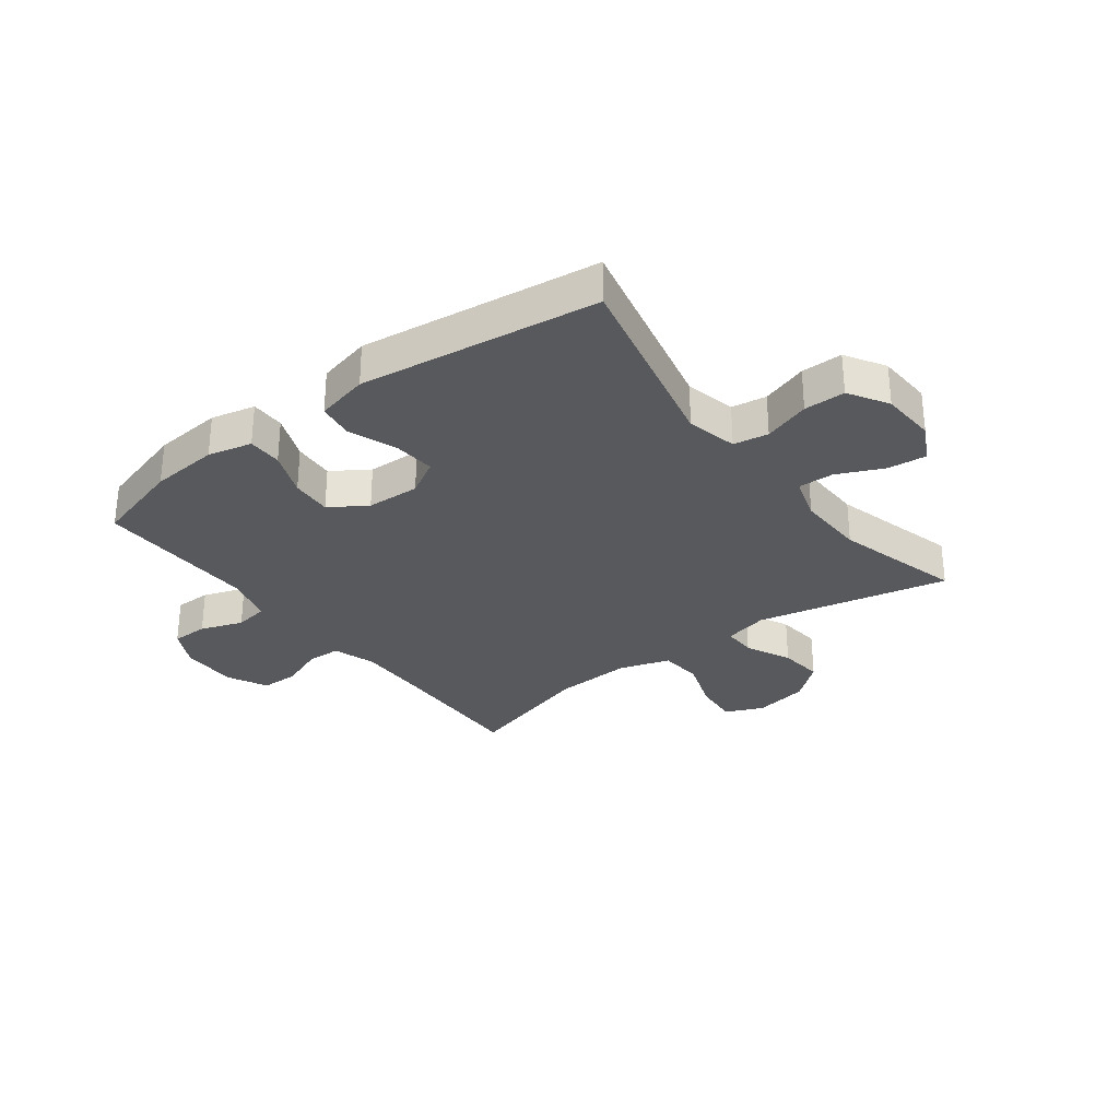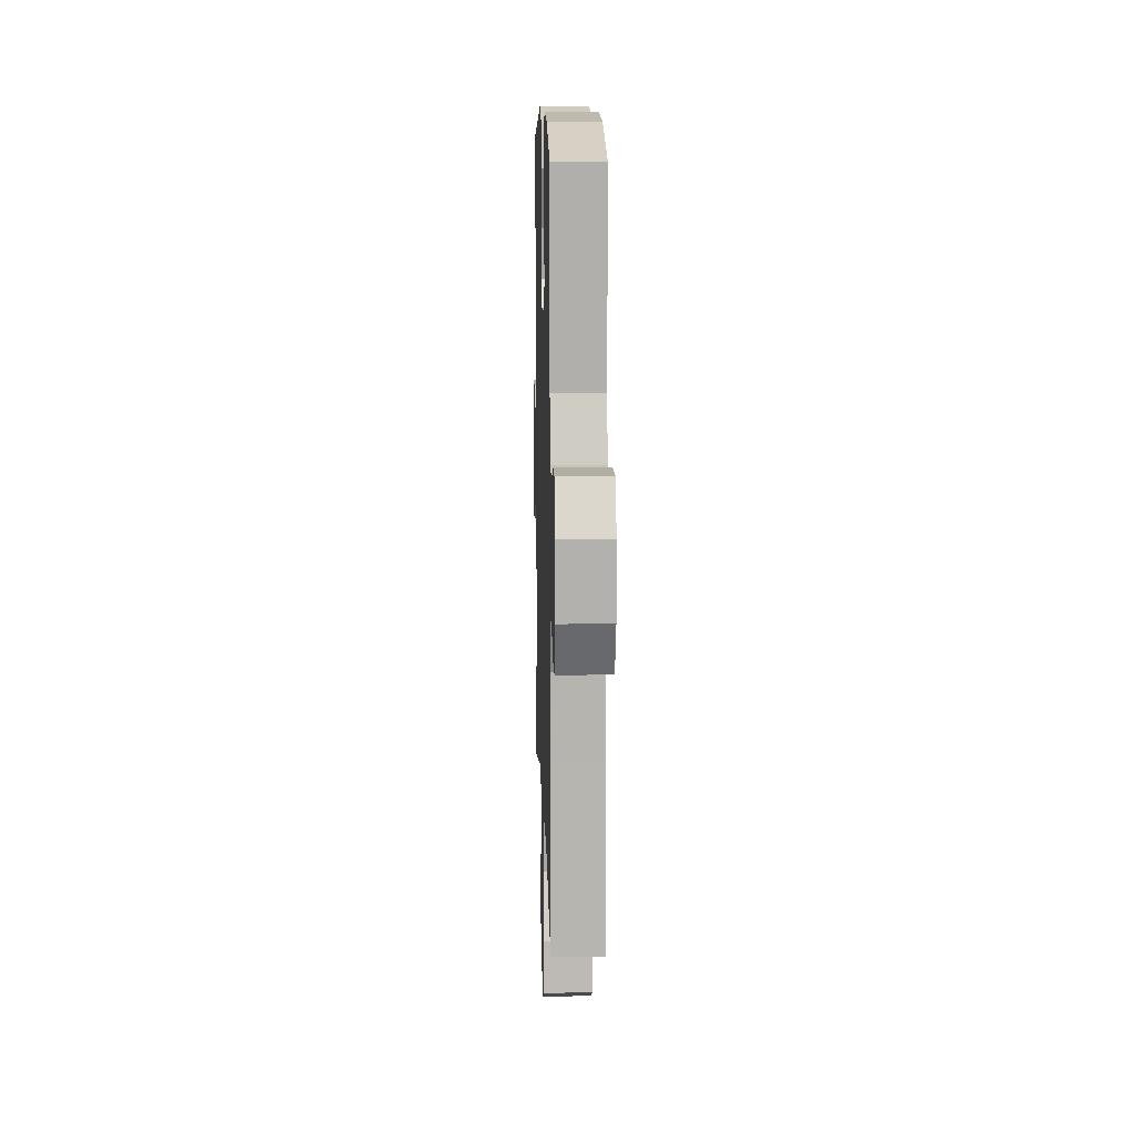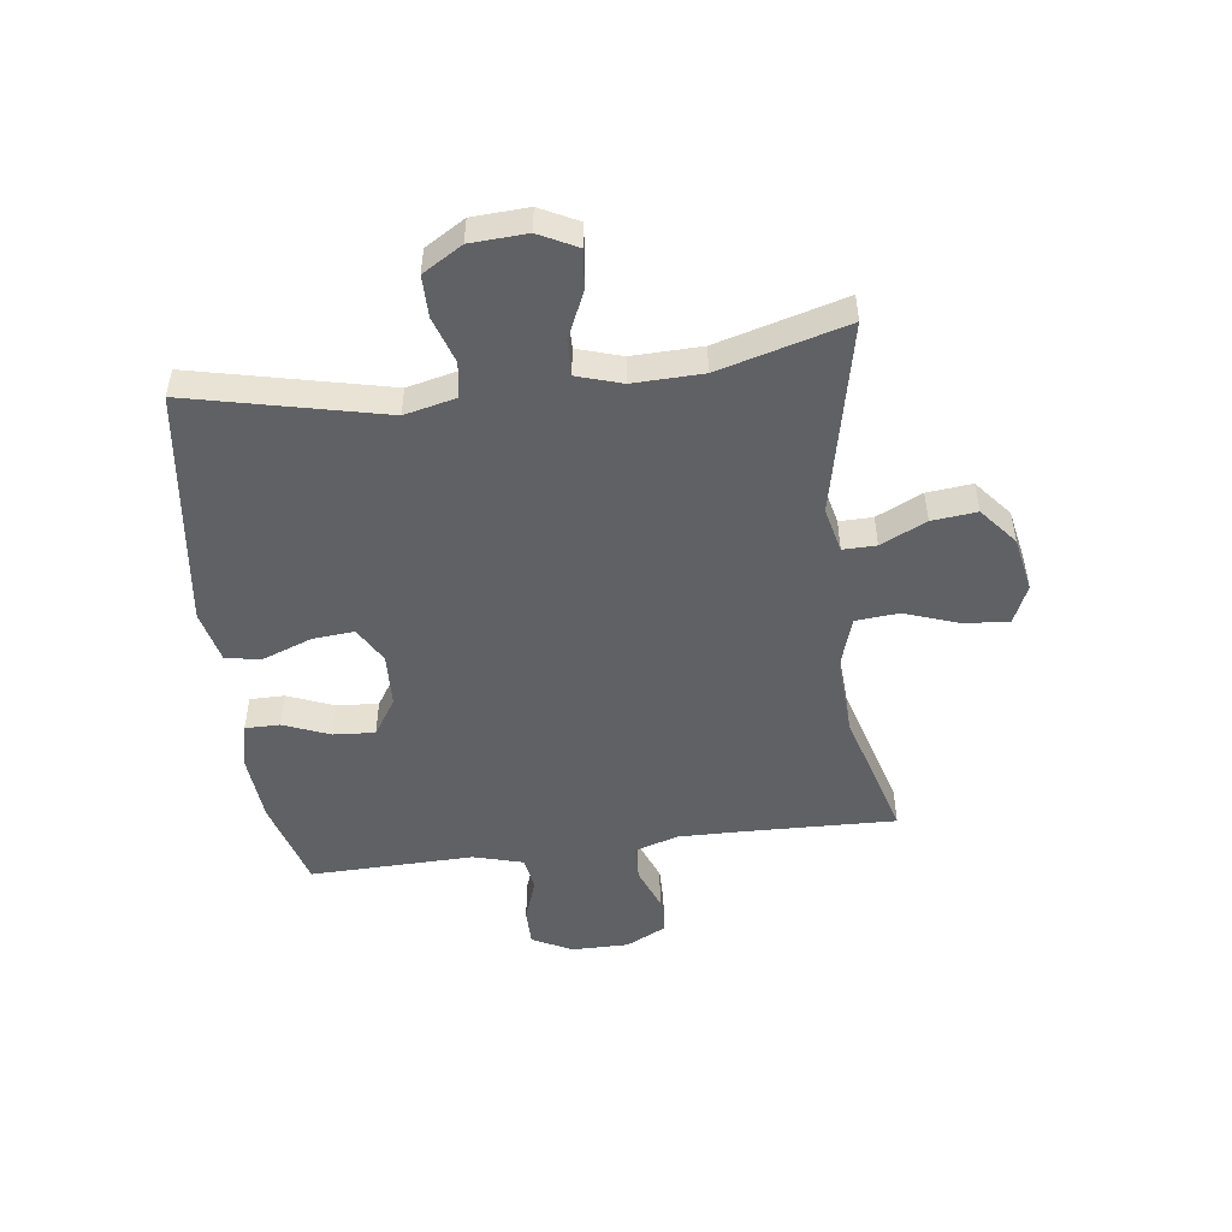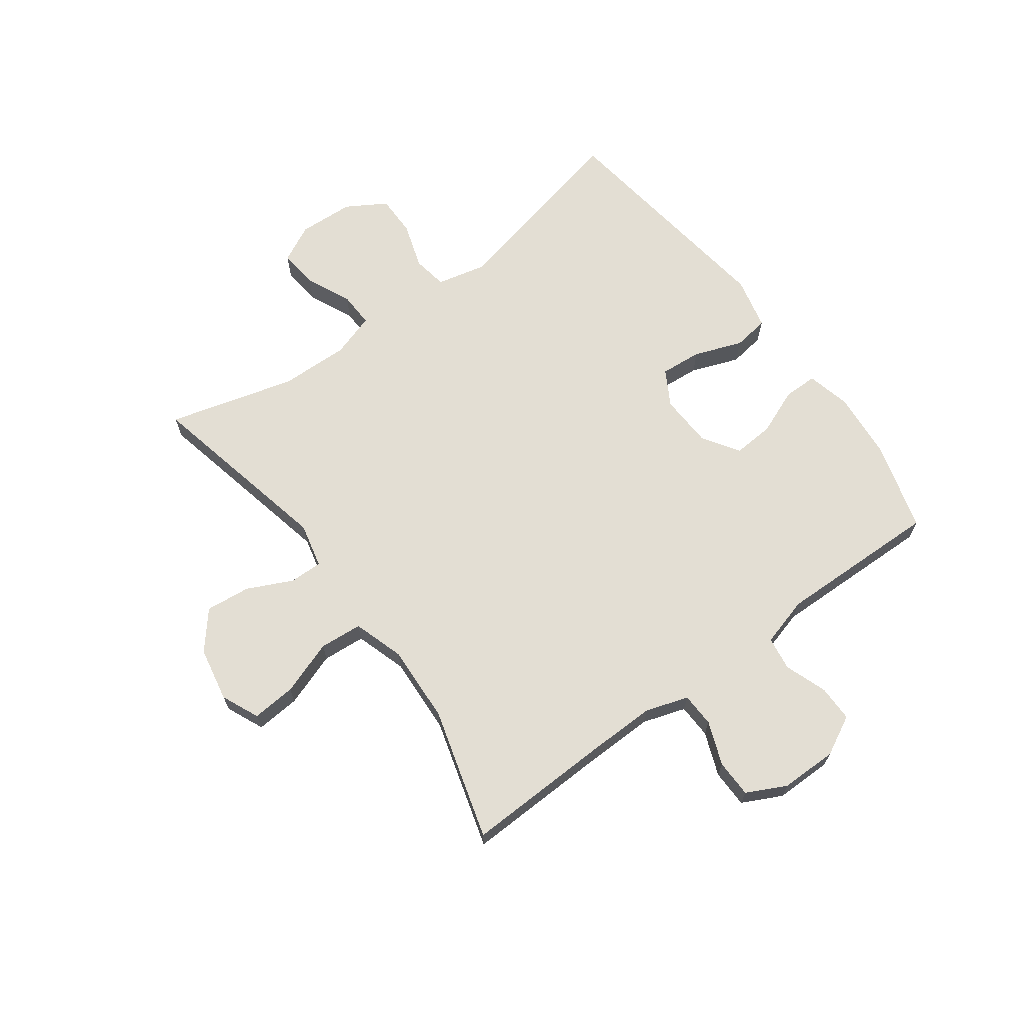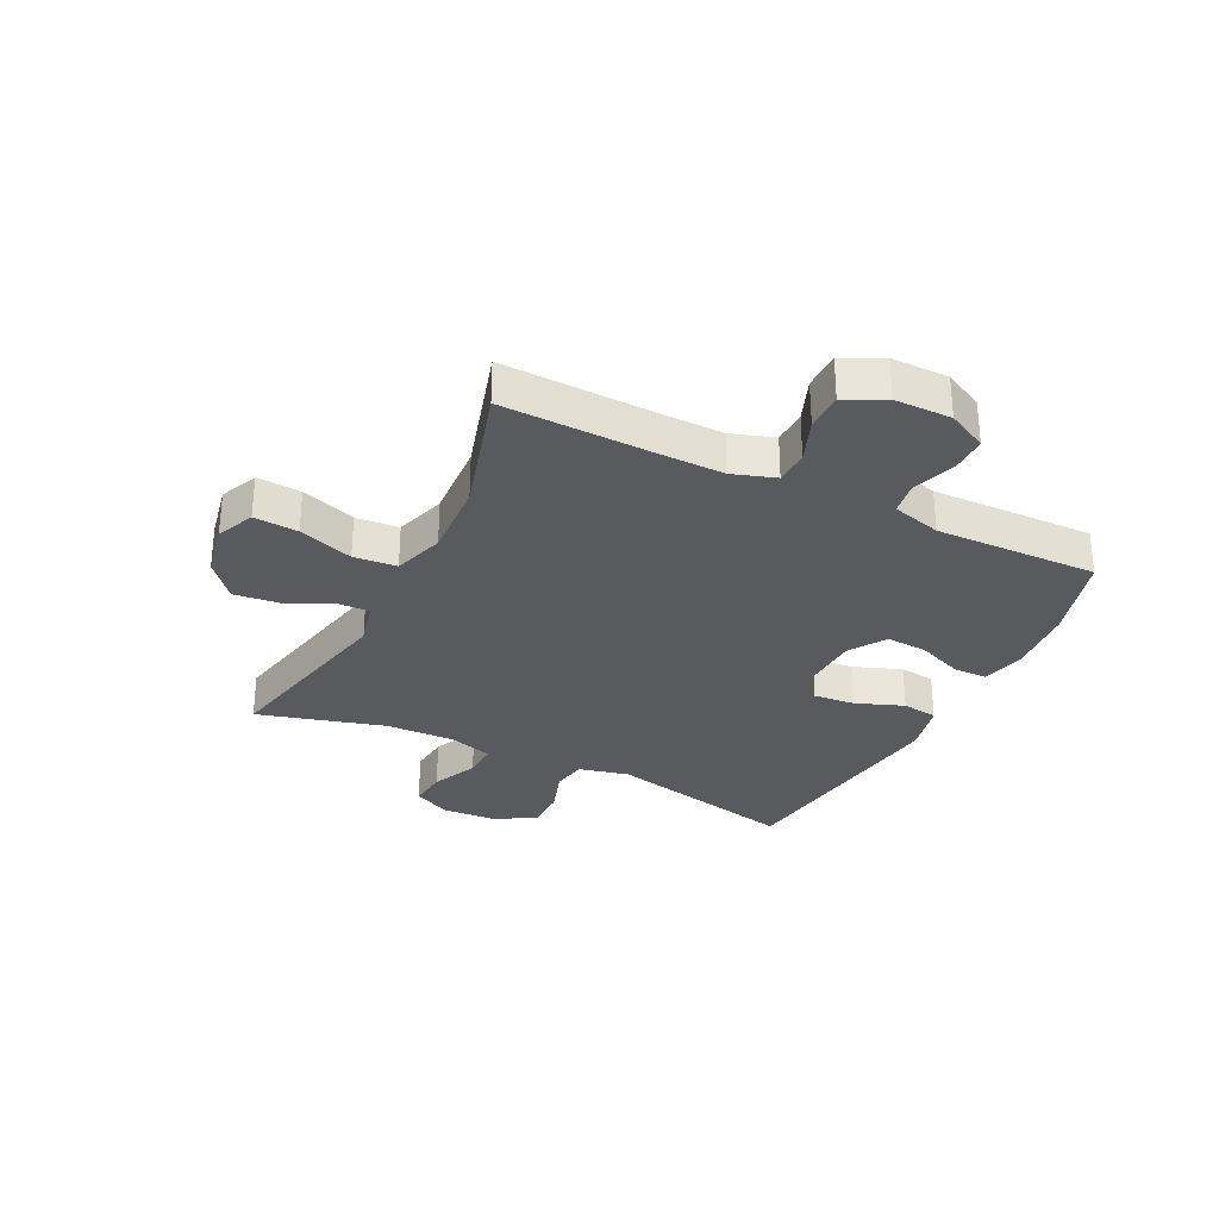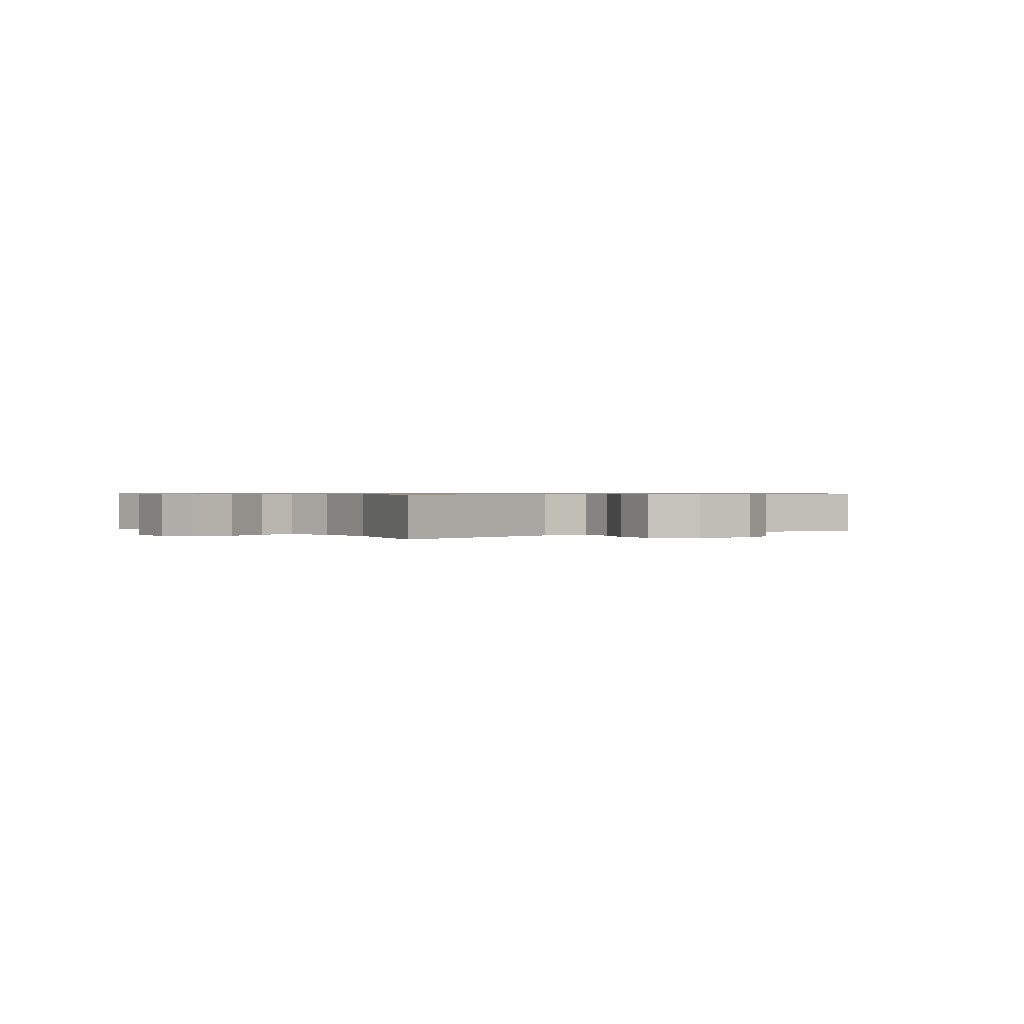
<metadata>
{"format":"obj","ext":"obj","renderer":"f3d","projection":"perspective","resolution":1024,"background":"white","views":[{"elev":-30.2,"azim":37.2,"up":"+Y"},{"elev":10.9,"azim":-91.7,"up":"+Z"},{"elev":-49.8,"azim":97.4,"up":"+Y"},{"elev":67.2,"azim":-126.3,"up":"+Y"},{"elev":-30.6,"azim":-116.1,"up":"+Y"},{"elev":0.7,"azim":142.4,"up":"+Y"}]}
</metadata>
<code>
v 0.5 0.07 -0.5
v 0.17 0.07 -0.428
v 0.093 0.07 -0.446
v 0.094 0.07 -0.503
v 0.131 0.07 -0.581
v 0.139 0.07 -0.658
v 0.075 0.07 -0.711
v -0.019 0.07 -0.729
v -0.084 0.07 -0.7
v -0.078 0.07 -0.624
v -0.045 0.07 -0.53
v -0.051 0.07 -0.456
v -0.139 0.07 -0.428
v -0.274 0.07 -0.435
v -0.5 0.07 -0.5
v -0.492 0.07 -0.245
v -0.49 0.07 -0.13
v -0.514 0.07 -0.056
v -0.573 0.07 -0.054
v -0.648 0.07 -0.083
v -0.713 0.07 -0.082
v -0.747 0.07 -0.014
v -0.747 0.07 0.084
v -0.712 0.07 0.152
v -0.649 0.07 0.152
v -0.576 0.07 0.126
v -0.518 0.07 0.135
v -0.494 0.07 0.22
v -0.5 0.07 0.5
v -0.346 0.07 0.544
v -0.228 0.07 0.554
v -0.152 0.07 0.536
v -0.152 0.07 0.477
v -0.184 0.07 0.398
v -0.189 0.07 0.327
v -0.126 0.07 0.286
v -0.034 0.07 0.282
v 0.027 0.07 0.317
v 0.021 0.07 0.389
v -0.01 0.07 0.472
v -0.001 0.07 0.534
v 0.09 0.07 0.555
v 0.5 0.07 0.5
v 0.424 0.07 0.169
v 0.444 0.07 0.082
v 0.504 0.07 0.072
v 0.584 0.07 0.098
v 0.655 0.07 0.098
v 0.696 0.07 0.03
v 0.701 0.07 -0.066
v 0.668 0.07 -0.131
v 0.601 0.07 -0.124
v 0.522 0.07 -0.088
v 0.461 0.07 -0.086
v 0.437 0.07 -0.162
v 0.44 0.07 -0.281
v 0.5 0 -0.5
v 0.17 0 -0.428
v 0.093 0 -0.446
v 0.094 0 -0.503
v 0.131 0 -0.581
v 0.139 0 -0.658
v 0.075 0 -0.711
v -0.019 0 -0.729
v -0.084 0 -0.7
v -0.078 0 -0.624
v -0.045 0 -0.53
v -0.051 0 -0.456
v -0.139 0 -0.428
v -0.274 0 -0.435
v -0.5 0 -0.5
v -0.492 0 -0.245
v -0.49 0 -0.13
v -0.514 0 -0.056
v -0.573 0 -0.054
v -0.648 0 -0.083
v -0.713 0 -0.082
v -0.747 0 -0.014
v -0.747 0 0.084
v -0.712 0 0.152
v -0.649 0 0.152
v -0.576 0 0.126
v -0.518 0 0.135
v -0.494 0 0.22
v -0.5 0 0.5
v -0.346 0 0.544
v -0.228 0 0.554
v -0.152 0 0.536
v -0.152 0 0.477
v -0.184 0 0.398
v -0.189 0 0.327
v -0.126 0 0.286
v -0.034 0 0.282
v 0.027 0 0.317
v 0.021 0 0.389
v -0.01 0 0.472
v -0.001 0 0.534
v 0.09 0 0.555
v 0.5 0 0.5
v 0.424 0 0.169
v 0.444 0 0.082
v 0.504 0 0.072
v 0.584 0 0.098
v 0.655 0 0.098
v 0.696 0 0.03
v 0.701 0 -0.066
v 0.668 0 -0.131
v 0.601 0 -0.124
v 0.522 0 -0.088
v 0.461 0 -0.086
v 0.437 0 -0.162
v 0.44 0 -0.281
f 50 51 52 53
f 50 53 54
f 49 50 54
f 46 47 48 49
f 45 46 49 54
f 44 45 54 55
f 42 43 44
f 39 40 41 42
f 38 39 42 44
f 37 38 44 55
f 31 32 33 34
f 31 34 35
f 28 29 30 31
f 27 28 31 35
f 23 24 25 26
f 23 26 27
f 22 23 27
f 19 20 21 22
f 18 19 22 27
f 17 18 27 35
f 14 15 16
f 13 14 16 17
f 12 13 17 35
f 8 9 10 11
f 8 11 12
f 7 8 12
f 4 5 6 7
f 3 4 7 12
f 2 3 12 35
f 56 1 2 35
f 36 37 55 56
f 35 36 56
f 109 108 107 106
f 110 109 106
f 110 106 105
f 105 104 103 102
f 110 105 102 101
f 111 110 101 100
f 100 99 98
f 98 97 96 95
f 100 98 95 94
f 111 100 94 93
f 90 89 88 87
f 91 90 87
f 87 86 85 84
f 91 87 84 83
f 82 81 80 79
f 83 82 79
f 83 79 78
f 78 77 76 75
f 83 78 75 74
f 91 83 74 73
f 72 71 70
f 73 72 70 69
f 91 73 69 68
f 67 66 65 64
f 68 67 64
f 68 64 63
f 63 62 61 60
f 68 63 60 59
f 91 68 59 58
f 91 58 57 112
f 112 111 93 92
f 112 92 91
f 1 57 58 2
f 2 58 59 3
f 3 59 60 4
f 4 60 61 5
f 5 61 62 6
f 6 62 63 7
f 7 63 64 8
f 8 64 65 9
f 9 65 66 10
f 10 66 67 11
f 11 67 68 12
f 12 68 69 13
f 13 69 70 14
f 14 70 71 15
f 15 71 72 16
f 16 72 73 17
f 17 73 74 18
f 18 74 75 19
f 19 75 76 20
f 20 76 77 21
f 21 77 78 22
f 22 78 79 23
f 23 79 80 24
f 24 80 81 25
f 25 81 82 26
f 26 82 83 27
f 27 83 84 28
f 28 84 85 29
f 29 85 86 30
f 30 86 87 31
f 31 87 88 32
f 32 88 89 33
f 33 89 90 34
f 34 90 91 35
f 35 91 92 36
f 36 92 93 37
f 37 93 94 38
f 38 94 95 39
f 39 95 96 40
f 40 96 97 41
f 41 97 98 42
f 42 98 99 43
f 43 99 100 44
f 44 100 101 45
f 45 101 102 46
f 46 102 103 47
f 47 103 104 48
f 48 104 105 49
f 49 105 106 50
f 50 106 107 51
f 51 107 108 52
f 52 108 109 53
f 53 109 110 54
f 54 110 111 55
f 55 111 112 56
f 56 112 57 1

</code>
